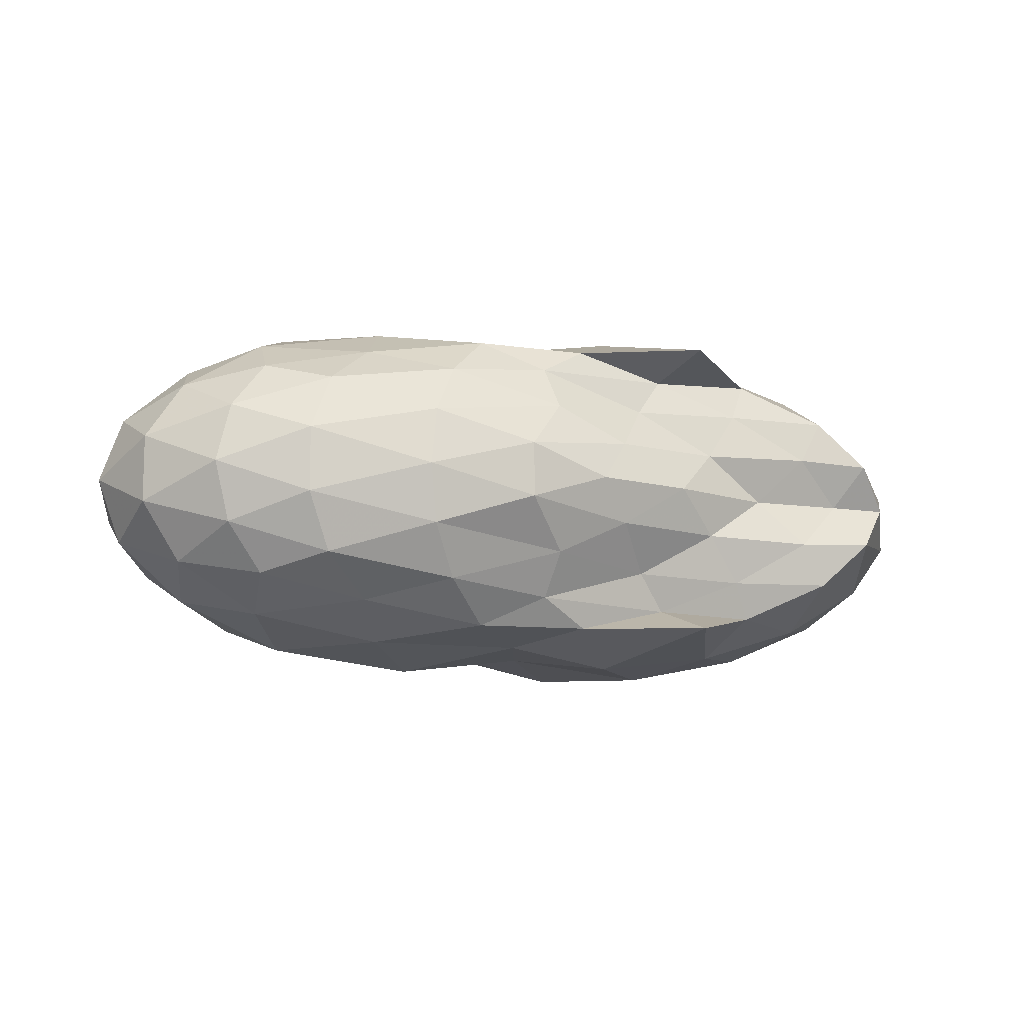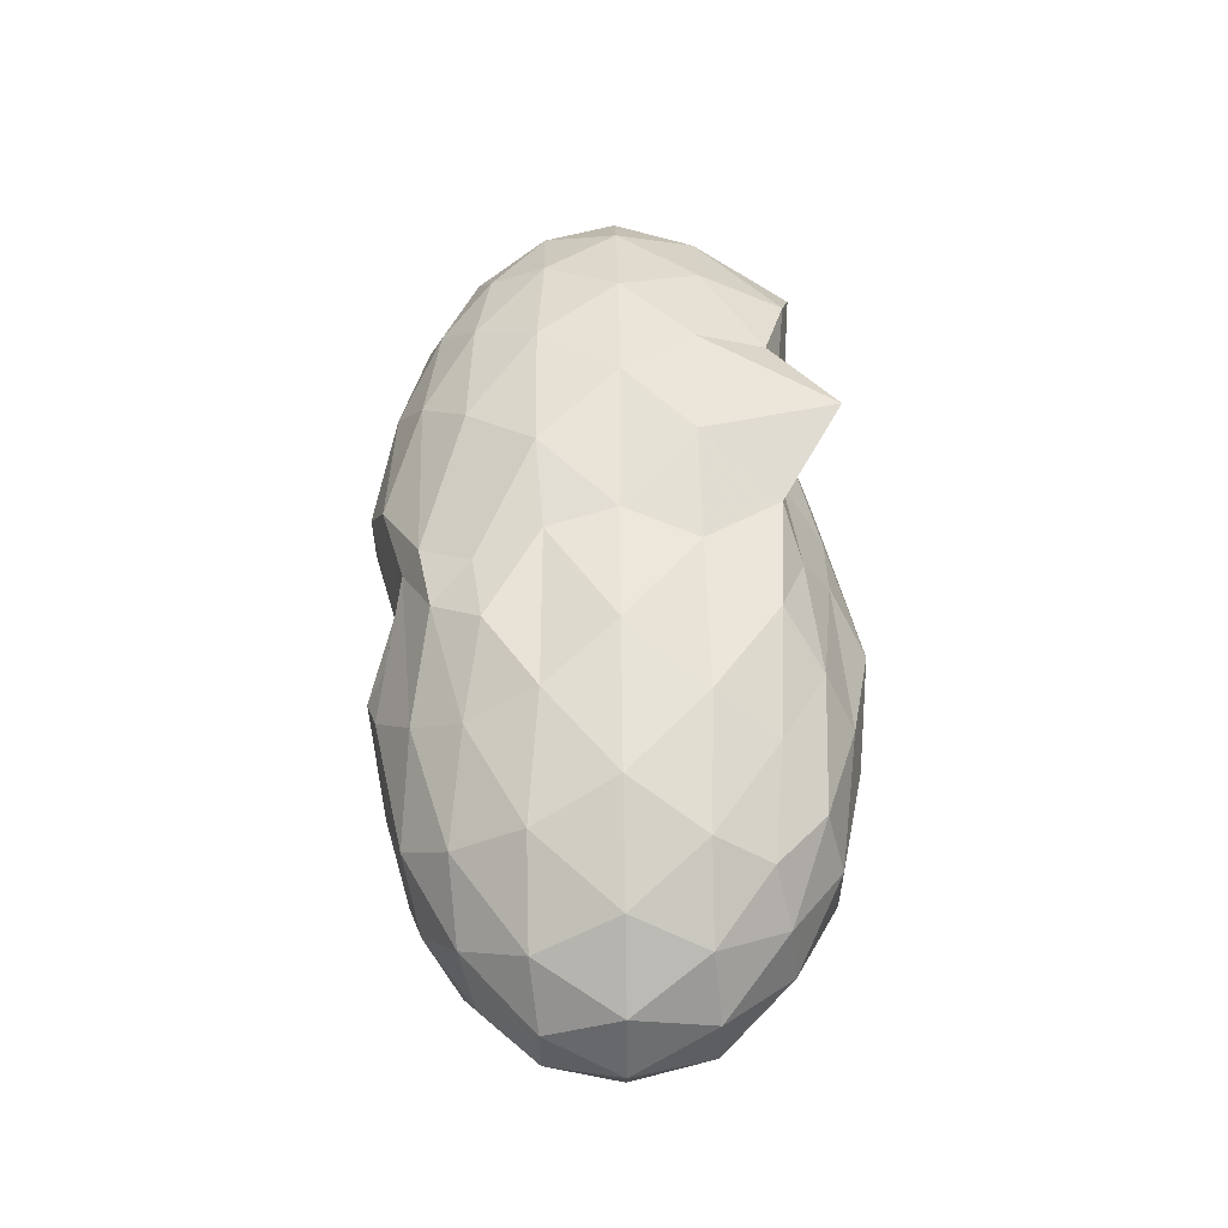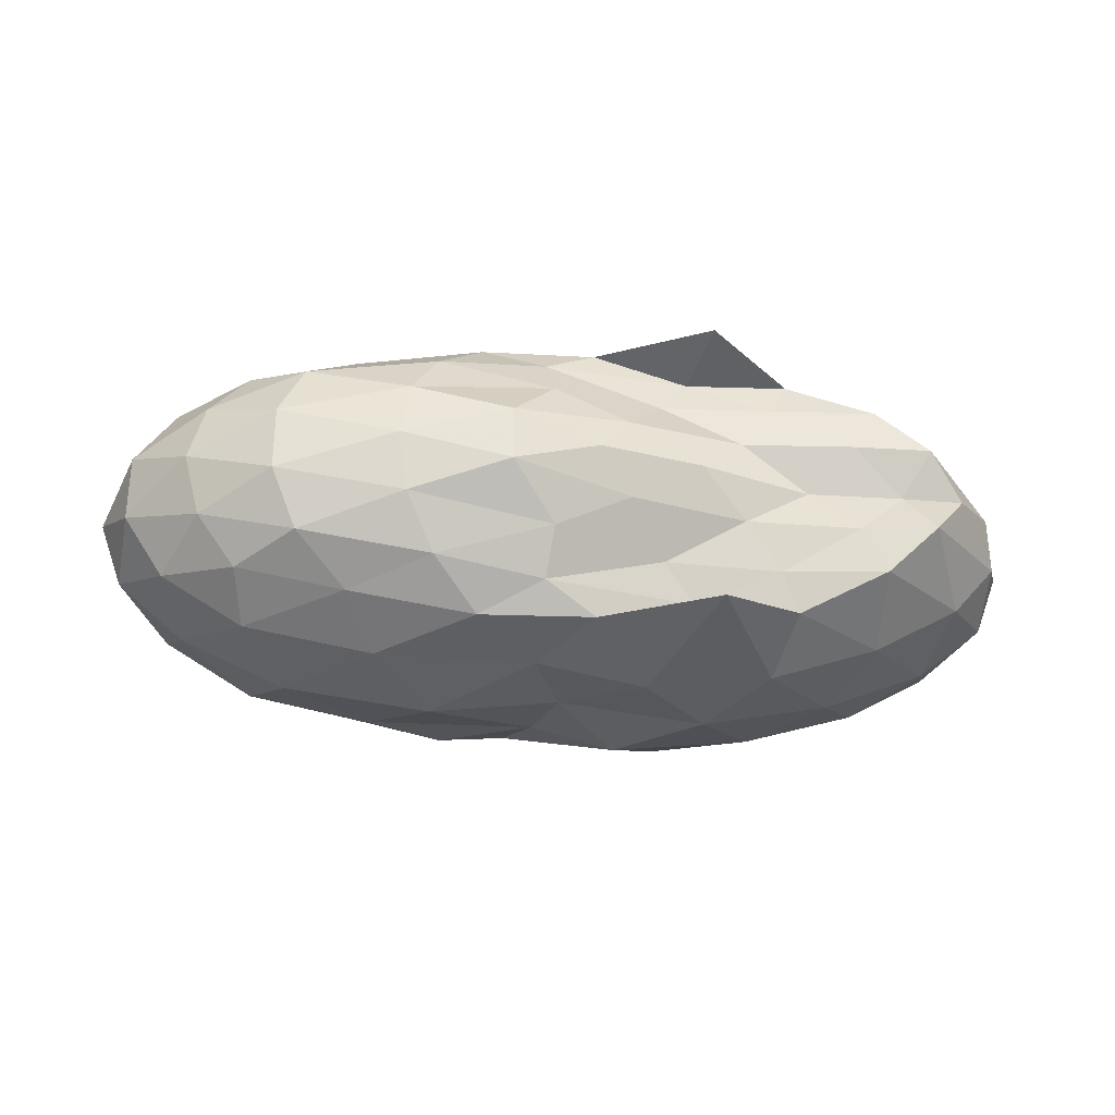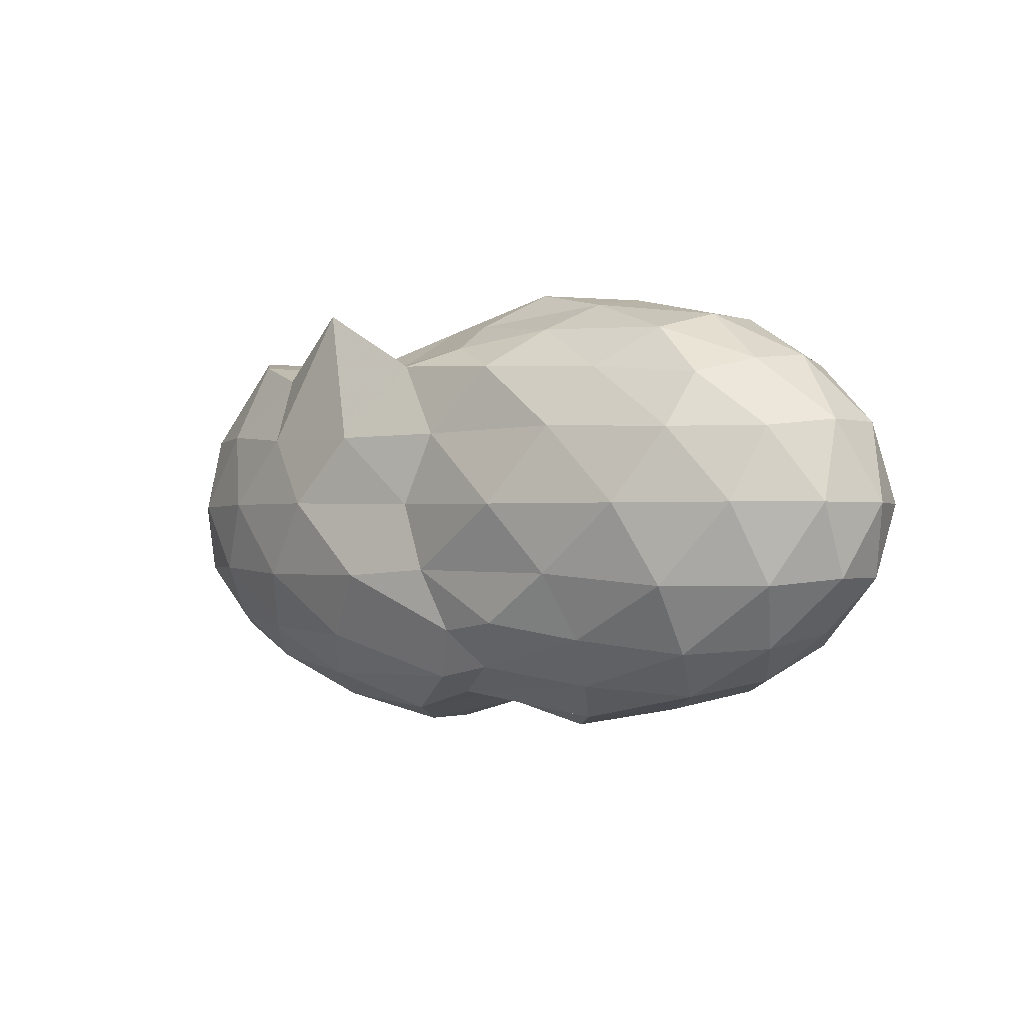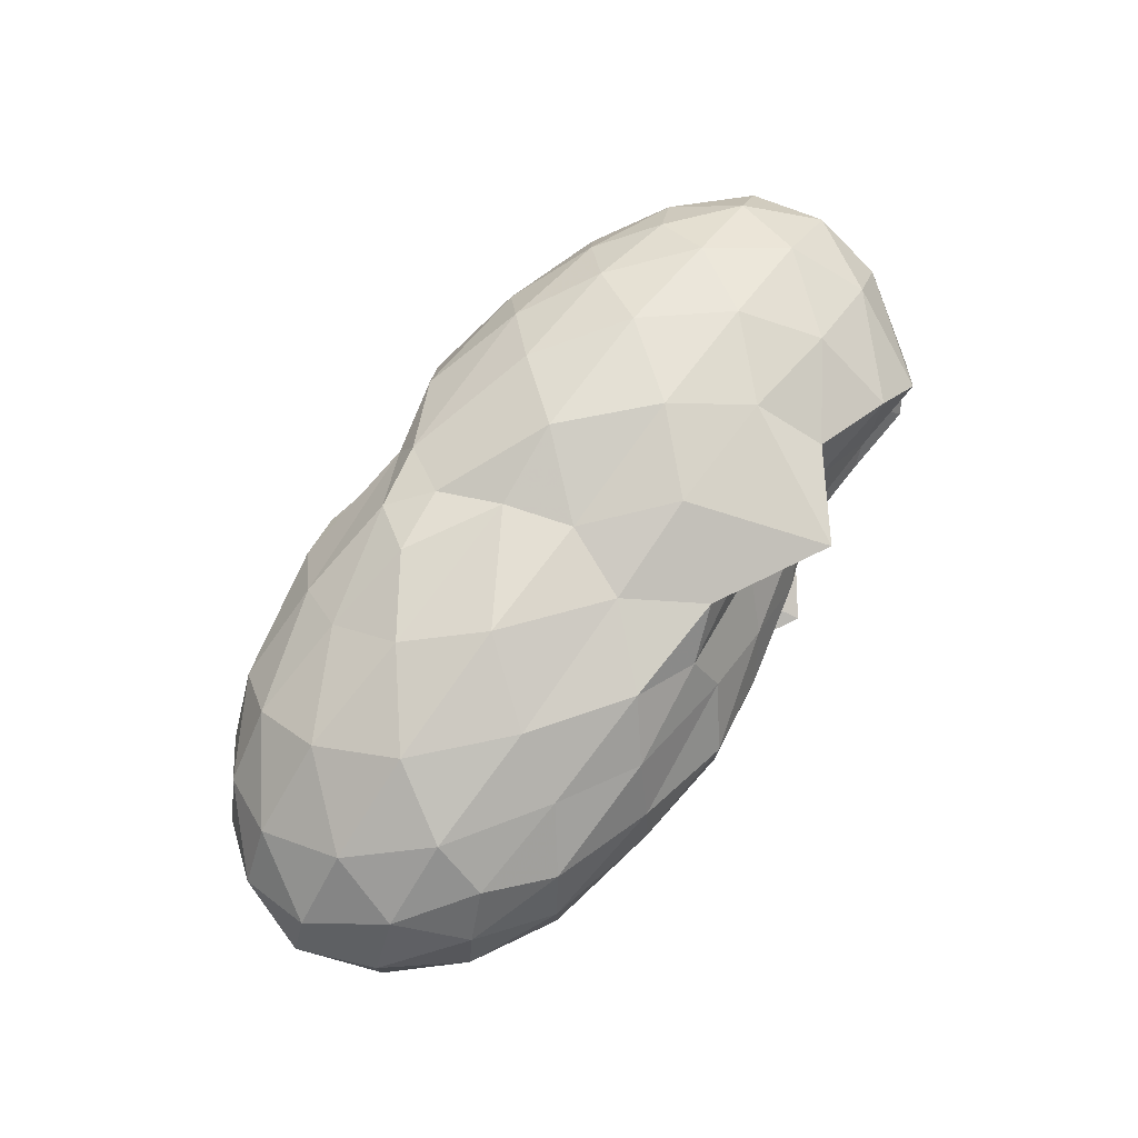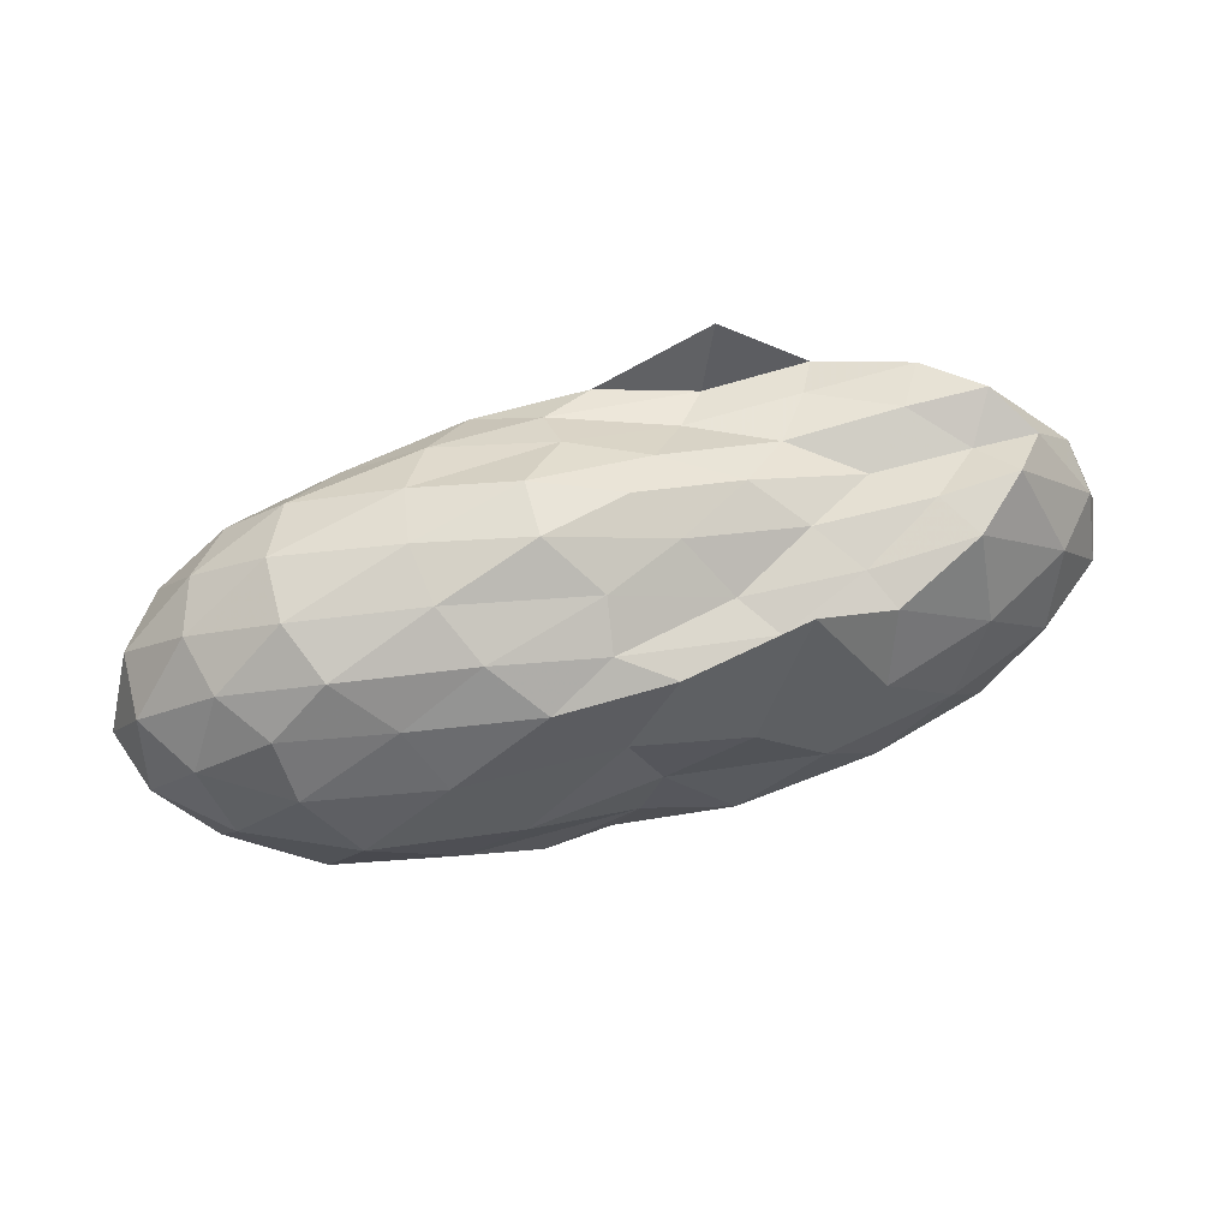
<metadata>
{"format":"obj","ext":"obj","renderer":"f3d","projection":"perspective","resolution":1024,"background":"white","views":[{"elev":-10.5,"azim":-22.5,"up":"+Y"},{"elev":55.8,"azim":-91.0,"up":"+Y"},{"elev":-29.7,"azim":-7.3,"up":"+Y"},{"elev":-1.2,"azim":-139.0,"up":"+Z"},{"elev":75.4,"azim":-54.8,"up":"+Y"},{"elev":63.0,"azim":-14.8,"up":"+Z"}]}
</metadata>
<code>
v -2.826 -0.01533 1.169
v -2.895 -0.01531 -0.8072
v -1.103 -0.01568 0.892
v -1.265 0.188 1.001
v -1.497 0.4045 0.9497
v -1.891 0.587 0.8413
v -2.287 0.6758 1.142
v -2.809 0.6766 0.857
v -3.331 0.6815 0.8261
v -3.906 0.584 0.7963
v -4.398 0.4784 0.7505
v -4.572 0.2596 0.8171
v -4.645 -0.01563 0.845
v -4.572 -0.2908 0.8171
v -4.398 -0.5097 0.7505
v -3.906 -0.6153 0.7962
v -3.331 -0.7129 0.826
v -2.809 -0.7081 0.8574
v -2.288 -0.7138 1.142
v -1.891 -0.6182 0.8413
v -1.497 -0.4358 0.9495
v -1.264 -0.2194 1.001
v -0.8587 0.12 0.5185
v -1.07 0.3709 0.5574
v -1.472 0.6037 0.5625
v -1.959 0.7564 0.5209
v -2.535 0.832 0.5103
v -3.038 0.7454 0.5162
v -3.764 0.7488 0.5246
v -4.353 0.6391 0.5019
v -4.728 0.4097 0.5019
v -4.91 0.1401 0.5348
v -4.91 -0.1713 0.5348
v -4.728 -0.441 0.5019
v -4.353 -0.6704 0.5019
v -3.764 -0.7804 0.5248
v -3.038 -0.7771 0.5167
v -2.535 -0.8635 0.5104
v -1.958 -0.7877 0.5212
v -1.472 -0.6351 0.563
v -1.069 -0.402 0.5572
v -0.8586 -0.1514 0.5187
v -0.8389 0.2735 0.1917
v -1.149 0.5303 0.1941
v -1.627 0.7286 0.197
v -2.216 0.8488 0.1932
v -2.891 0.7716 0.1785
v -3.49 0.8491 0.1713
v -4.151 0.7695 0.1669
v -4.634 0.5548 0.1669
v -4.944 0.2843 0.1669
v -5.051 -0.01563 0.1669
v -4.944 -0.3155 0.1669
v -4.634 -0.5861 0.1669
v -4.151 -0.8008 0.1669
v -3.49 -0.8809 0.1716
v -2.892 -0.8025 0.179
v -2.216 -0.8801 0.1933
v -1.627 -0.7599 0.197
v -1.149 -0.5617 0.1942
v -0.839 -0.3047 0.1916
v -0.7313 -0.01565 0.1902
v -1.049 0.3957 -0.1375
v -1.424 0.6132 -0.1337
v -1.938 0.7596 -0.1636
v -2.587 0.84 -0.1655
v -2.982 0.7568 -0.1364
v -3.754 0.7687 -0.1493
v -4.314 0.6439 -0.201
v -4.726 0.392 -0.201
v -4.935 0.1262 -0.1682
v -4.935 -0.1574 -0.1682
v -4.726 -0.4233 -0.201
v -4.314 -0.6752 -0.201
v -3.755 -0.7999 -0.1495
v -2.982 -0.788 -0.1362
v -2.587 -0.8713 -0.1656
v -1.938 -0.7908 -0.1636
v -1.424 -0.6444 -0.1337
v -1.049 -0.4269 -0.1375
v -0.8643 -0.1666 -0.1726
v -0.8643 0.1353 -0.1726
v -1.375 0.4616 -0.3818
v -1.788 0.5943 -0.444
v -2.342 0.6978 -0.4681
v -3.089 0.6874 -0.427
v -3.403 0.7365 -0.3835
v -3.83 0.6156 -0.4543
v -4.306 0.4487 -0.5112
v -4.611 0.207 -0.4834
v -4.759 -0.01563 -0.4168
v -4.611 -0.2383 -0.4834
v -4.306 -0.48 -0.5112
v -3.83 -0.6468 -0.4541
v -3.402 -0.7682 -0.3836
v -3.089 -0.7188 -0.4268
v -2.342 -0.7291 -0.4681
v -1.788 -0.6256 -0.444
v -1.375 -0.4929 -0.3818
v -1.199 -0.2823 -0.4505
v -1.125 -0.01564 -0.4794
v -1.199 0.251 -0.4505
v -1.388 -0.01615 0.8942
v -1.615 0.2021 0.9682
v -1.976 0.4121 0.8975
v -2.366 0.5694 0.8278
v -3.044 0.5456 0.9381
v -3.542 0.4889 0.9998
v -4.141 0.3954 0.9763
v -4.256 0.1338 1.05
v -4.256 -0.1651 1.05
v -4.141 -0.4267 0.9763
v -3.541 -0.5194 1
v -3.044 -0.577 0.9378
v -2.366 -0.6009 0.8279
v -1.976 -0.444 0.8979
v -1.615 -0.2334 0.9684
v -1.827 -0.0155 0.8776
v -2.137 0.1883 0.9399
v -2.504 0.3938 0.8868
v -3.018 0.3415 1.062
v -3.673 0.2531 1.128
v -3.713 -0.01594 1.172
v -3.673 -0.2843 1.128
v -3.017 -0.3719 1.062
v -2.504 -0.4254 0.8867
v -2.136 -0.2195 0.94
v -2.349 -0.0154 1.059
v -2.675 0.1804 1.071
v -3.221 0.1114 1.223
v -3.219 -0.1429 1.222
v -2.674 -0.2113 1.071
v -1.631 0.3811 -0.6046
v -2.148 0.5015 -0.6713
v -2.959 0.5764 -0.6582
v -3.265 0.6119 -0.5984
v -3.744 0.4474 -0.678
v -4.189 0.2262 -0.716
v -4.441 -0.01563 -0.6426
v -4.189 -0.2575 -0.716
v -3.743 -0.4789 -0.6782
v -3.266 -0.6423 -0.5982
v -2.959 -0.6077 -0.6583
v -2.148 -0.5328 -0.6713
v -1.631 -0.4123 -0.6046
v -1.514 -0.16 -0.6797
v -1.514 0.1287 -0.6797
v -2.017 0.2581 -0.8003
v -2.607 0.3573 -0.8377
v -2.972 0.409 -0.7368
v -3.578 0.2115 -0.8428
v -3.911 -0.01555 -0.8025
v -3.578 -0.2428 -0.8425
v -2.972 -0.4404 -0.7367
v -2.607 -0.388 -0.8378
v -2.017 -0.2894 -0.8003
v -1.976 -0.01563 -0.8473
v -2.465 0.1153 -0.9147
v -3.084 0.1837 -0.7362
v -3.345 -0.01593 -0.9067
v -3.084 -0.215 -0.7358
v -2.465 -0.1466 -0.9147
f 3 23 4
f 4 23 24
f 4 24 5
f 5 24 25
f 5 25 6
f 6 25 26
f 6 26 7
f 7 26 27
f 7 27 8
f 8 27 28
f 8 28 9
f 9 28 29
f 9 29 10
f 10 29 30
f 10 30 11
f 11 30 31
f 11 31 12
f 12 31 32
f 12 32 13
f 13 32 33
f 13 33 14
f 14 33 34
f 14 34 15
f 15 34 35
f 15 35 16
f 16 35 36
f 16 36 17
f 17 36 37
f 17 37 18
f 18 37 38
f 18 38 19
f 19 38 39
f 19 39 20
f 20 39 40
f 20 40 21
f 21 40 41
f 21 41 22
f 22 41 42
f 22 42 3
f 3 42 23
f 23 43 24
f 24 43 44
f 24 44 25
f 25 44 45
f 25 45 26
f 26 45 46
f 26 46 27
f 27 46 47
f 27 47 28
f 28 47 48
f 28 48 29
f 29 48 49
f 29 49 30
f 30 49 50
f 30 50 31
f 31 50 51
f 31 51 32
f 32 51 52
f 32 52 33
f 33 52 53
f 33 53 34
f 34 53 54
f 34 54 35
f 35 54 55
f 35 55 36
f 36 55 56
f 36 56 37
f 37 56 57
f 37 57 38
f 38 57 58
f 38 58 39
f 39 58 59
f 39 59 40
f 40 59 60
f 40 60 41
f 41 60 61
f 41 61 42
f 42 61 62
f 42 62 23
f 23 62 43
f 43 63 44
f 44 63 64
f 44 64 45
f 45 64 65
f 45 65 46
f 46 65 66
f 46 66 47
f 47 66 67
f 47 67 48
f 48 67 68
f 48 68 49
f 49 68 69
f 49 69 50
f 50 69 70
f 50 70 51
f 51 70 71
f 51 71 52
f 52 71 72
f 52 72 53
f 53 72 73
f 53 73 54
f 54 73 74
f 54 74 55
f 55 74 75
f 55 75 56
f 56 75 76
f 56 76 57
f 57 76 77
f 57 77 58
f 58 77 78
f 58 78 59
f 59 78 79
f 59 79 60
f 60 79 80
f 60 80 61
f 61 80 81
f 61 81 62
f 62 81 82
f 62 82 43
f 43 82 63
f 63 83 64
f 64 83 84
f 64 84 65
f 65 84 85
f 65 85 66
f 66 85 86
f 66 86 67
f 67 86 87
f 67 87 68
f 68 87 88
f 68 88 69
f 69 88 89
f 69 89 70
f 70 89 90
f 70 90 71
f 71 90 91
f 71 91 72
f 72 91 92
f 72 92 73
f 73 92 93
f 73 93 74
f 74 93 94
f 74 94 75
f 75 94 95
f 75 95 76
f 76 95 96
f 76 96 77
f 77 96 97
f 77 97 78
f 78 97 98
f 78 98 79
f 79 98 99
f 79 99 80
f 80 99 100
f 80 100 81
f 81 100 101
f 81 101 82
f 82 101 102
f 82 102 63
f 63 102 83
f 103 104 118
f 104 119 118
f 104 105 119
f 105 120 119
f 105 106 120
f 106 107 120
f 107 121 120
f 107 108 121
f 108 122 121
f 108 109 122
f 109 110 122
f 110 123 122
f 110 111 123
f 111 124 123
f 111 112 124
f 112 113 124
f 113 125 124
f 113 114 125
f 114 126 125
f 114 115 126
f 115 116 126
f 116 127 126
f 116 117 127
f 117 118 127
f 117 103 118
f 118 119 128
f 119 129 128
f 119 120 129
f 120 121 129
f 121 130 129
f 121 122 130
f 122 123 130
f 123 131 130
f 123 124 131
f 124 125 131
f 125 132 131
f 125 126 132
f 126 127 132
f 127 128 132
f 127 118 128
f 133 148 134
f 134 148 149
f 134 149 135
f 135 149 150
f 135 150 136
f 136 150 137
f 137 150 151
f 137 151 138
f 138 151 152
f 138 152 139
f 139 152 140
f 140 152 153
f 140 153 141
f 141 153 154
f 141 154 142
f 142 154 143
f 143 154 155
f 143 155 144
f 144 155 156
f 144 156 145
f 145 156 146
f 146 156 157
f 146 157 147
f 147 157 148
f 147 148 133
f 148 158 149
f 149 158 159
f 149 159 150
f 150 159 151
f 151 159 160
f 151 160 152
f 152 160 153
f 153 160 161
f 153 161 154
f 154 161 155
f 155 161 162
f 155 162 156
f 156 162 157
f 157 162 158
f 157 158 148
f 3 4 103
f 103 4 104
f 4 5 104
f 104 5 105
f 5 6 105
f 105 6 106
f 6 7 106
f 7 8 106
f 106 8 107
f 8 9 107
f 107 9 108
f 9 10 108
f 108 10 109
f 10 11 109
f 11 12 109
f 109 12 110
f 12 13 110
f 110 13 111
f 13 14 111
f 111 14 112
f 14 15 112
f 15 16 112
f 112 16 113
f 16 17 113
f 113 17 114
f 17 18 114
f 114 18 115
f 18 19 115
f 19 20 115
f 115 20 116
f 20 21 116
f 116 21 117
f 21 22 117
f 117 22 103
f 22 3 103
f 83 133 84
f 84 133 134
f 84 134 85
f 85 134 135
f 85 135 86
f 86 135 136
f 86 136 87
f 87 136 88
f 88 136 137
f 88 137 89
f 89 137 138
f 89 138 90
f 90 138 139
f 90 139 91
f 91 139 92
f 92 139 140
f 92 140 93
f 93 140 141
f 93 141 94
f 94 141 142
f 94 142 95
f 95 142 96
f 96 142 143
f 96 143 97
f 97 143 144
f 97 144 98
f 98 144 145
f 98 145 99
f 99 145 100
f 100 145 146
f 100 146 101
f 101 146 147
f 101 147 102
f 102 147 133
f 102 133 83
f 128 129 1
f 129 130 1
f 130 131 1
f 131 132 1
f 132 128 1
f 159 158 2
f 160 159 2
f 161 160 2
f 162 161 2
f 158 162 2

</code>
